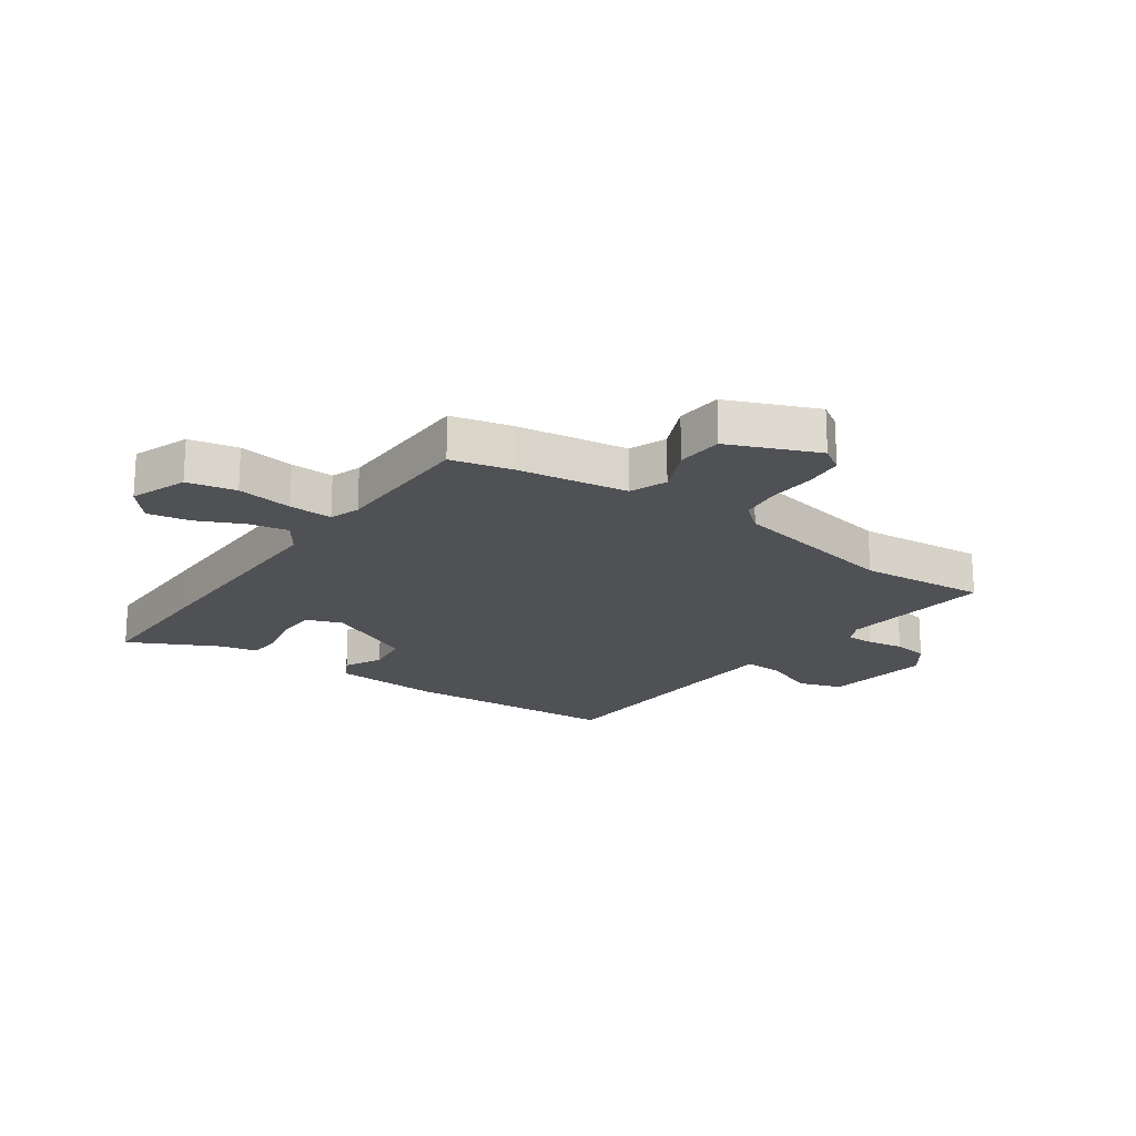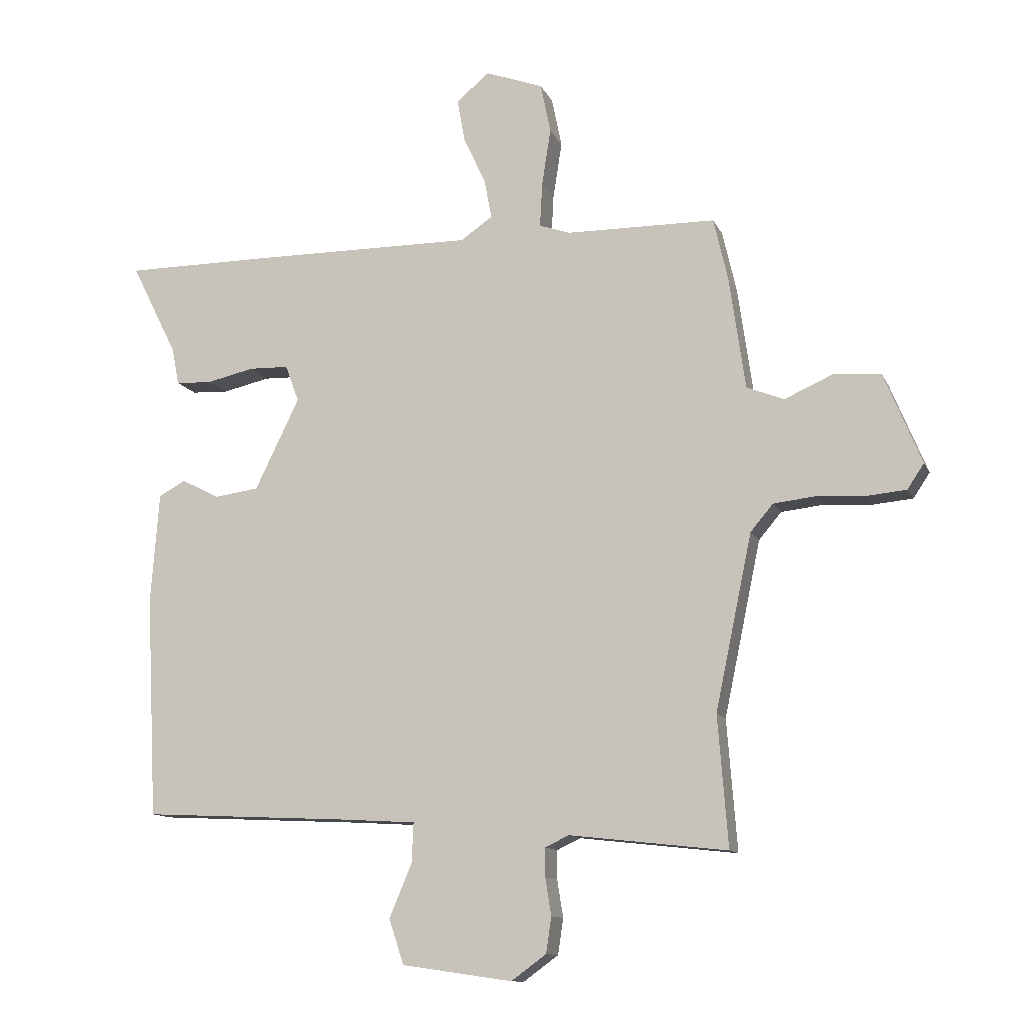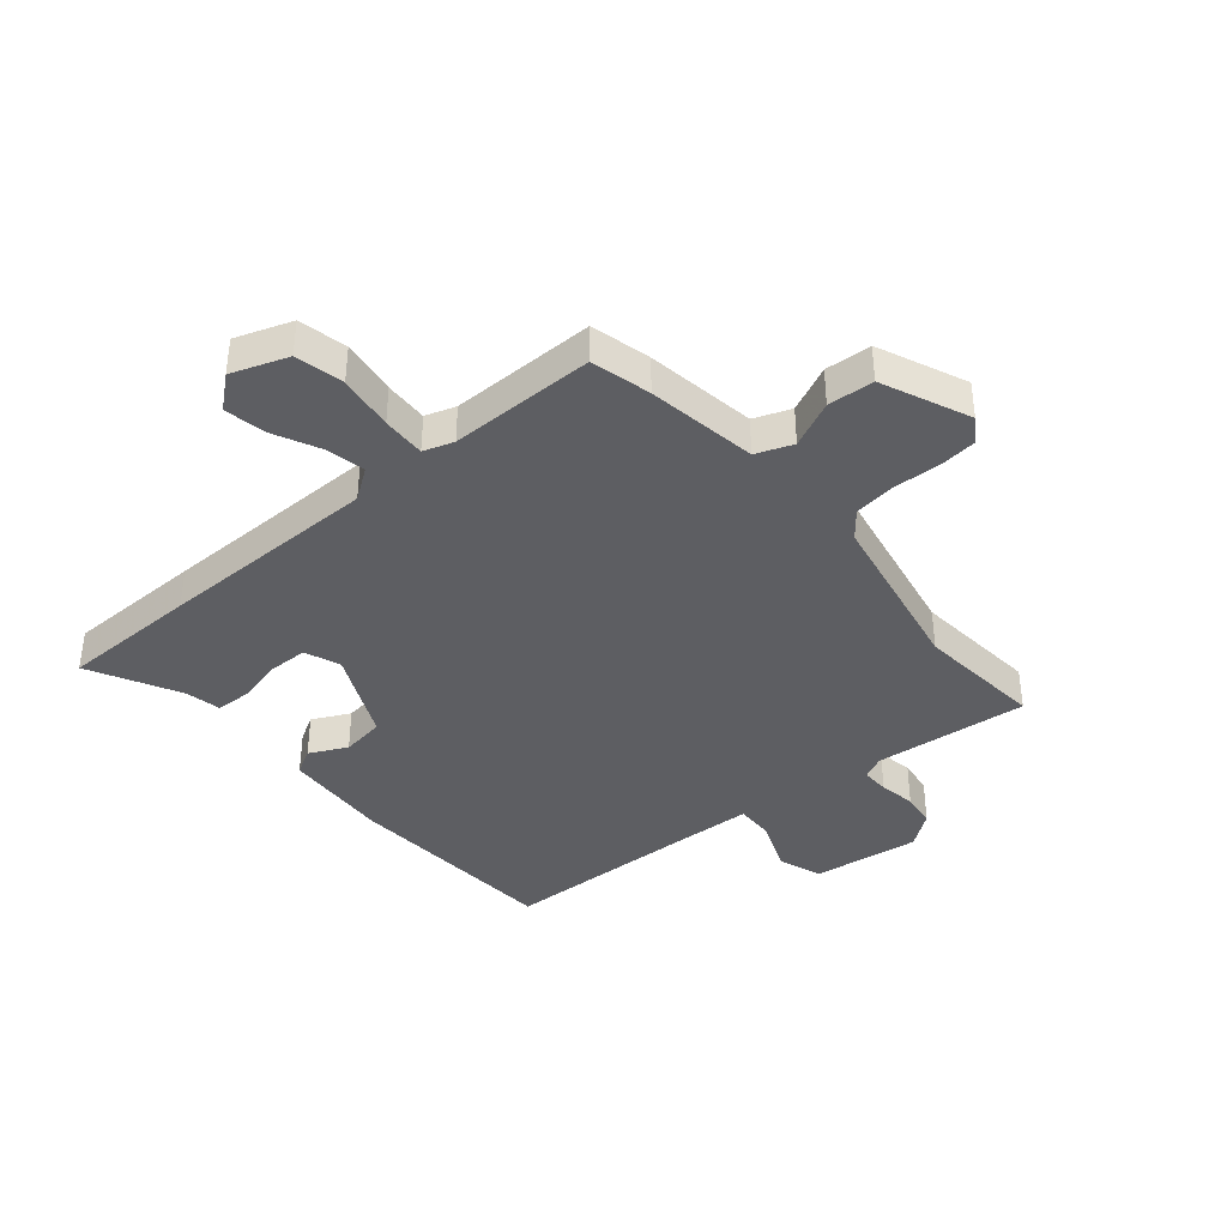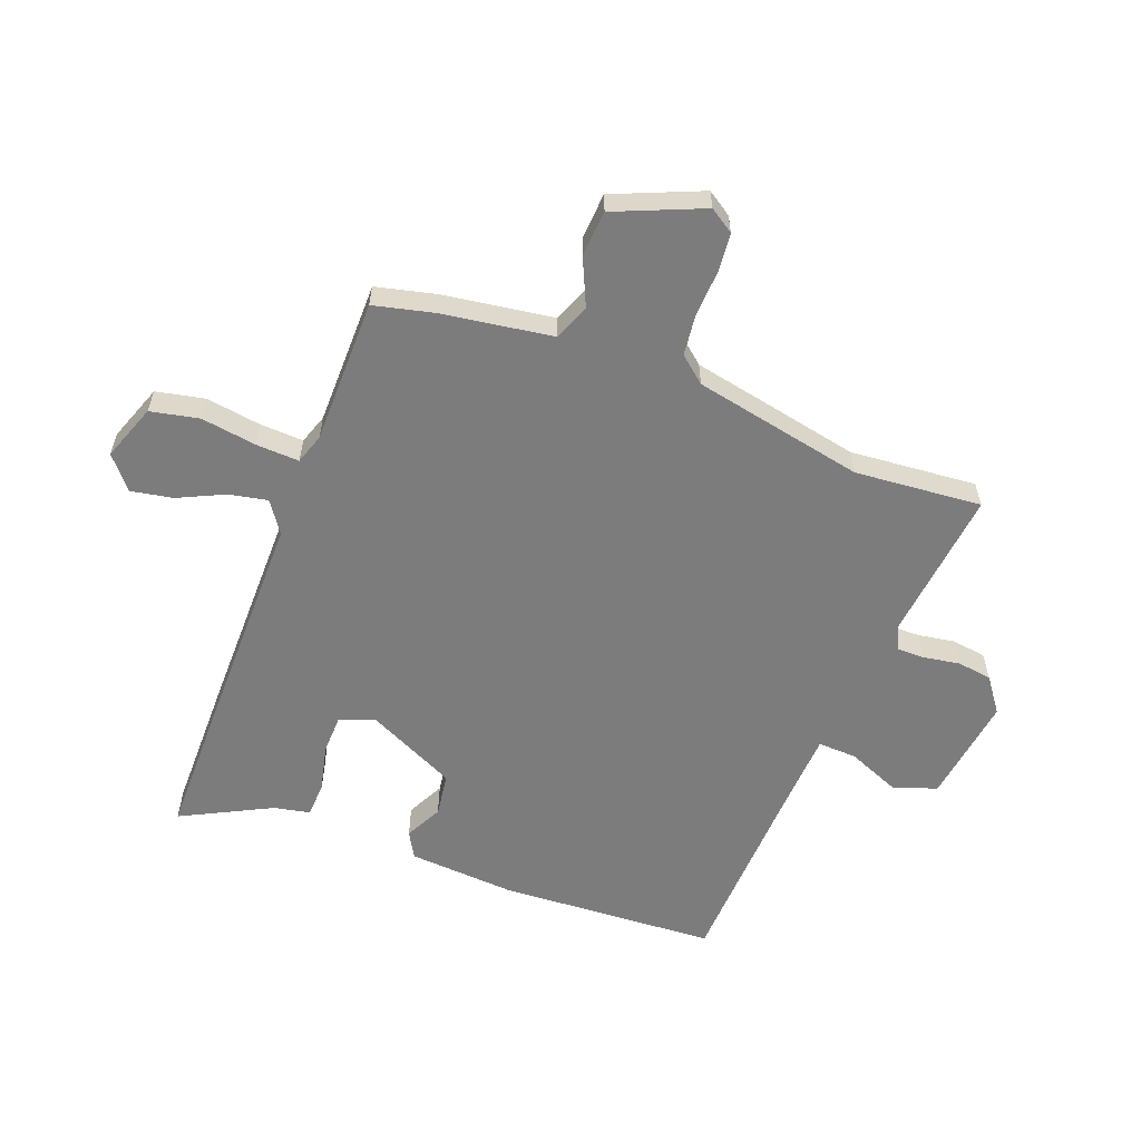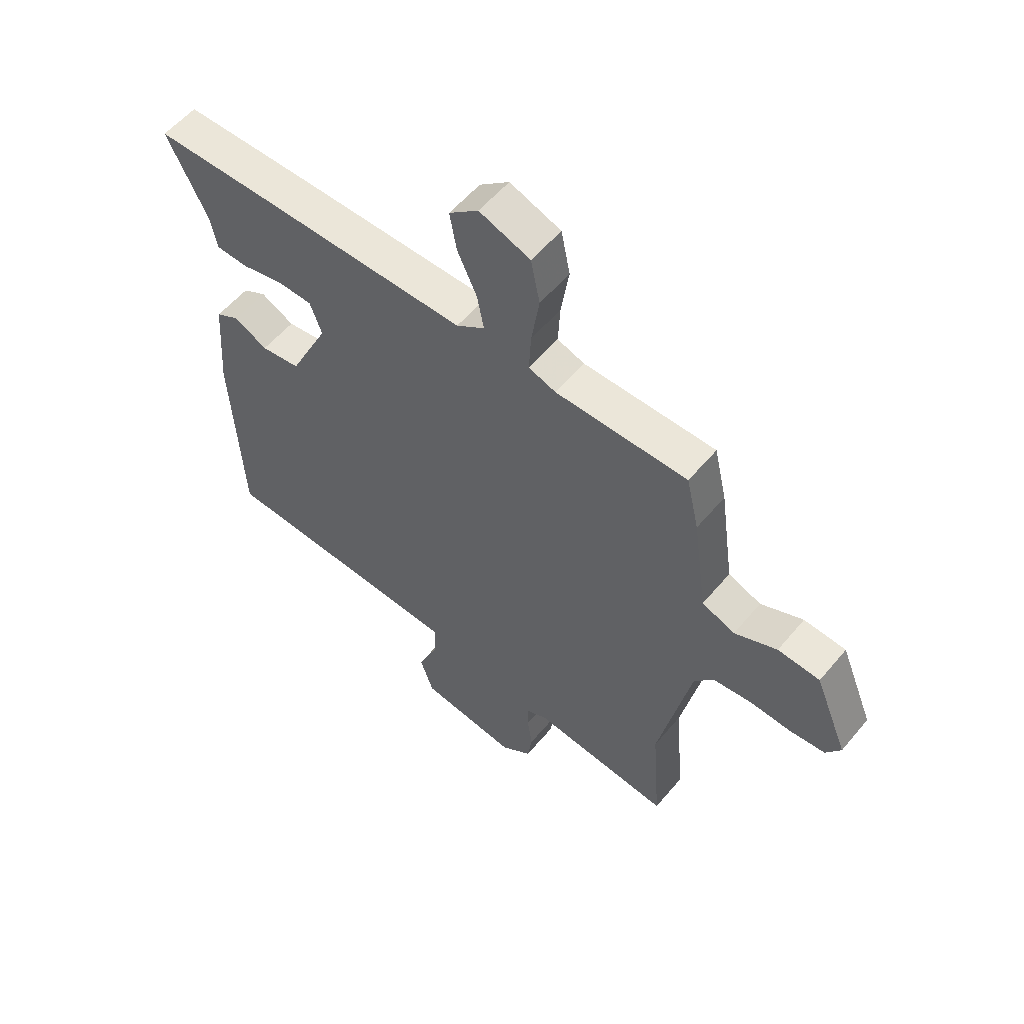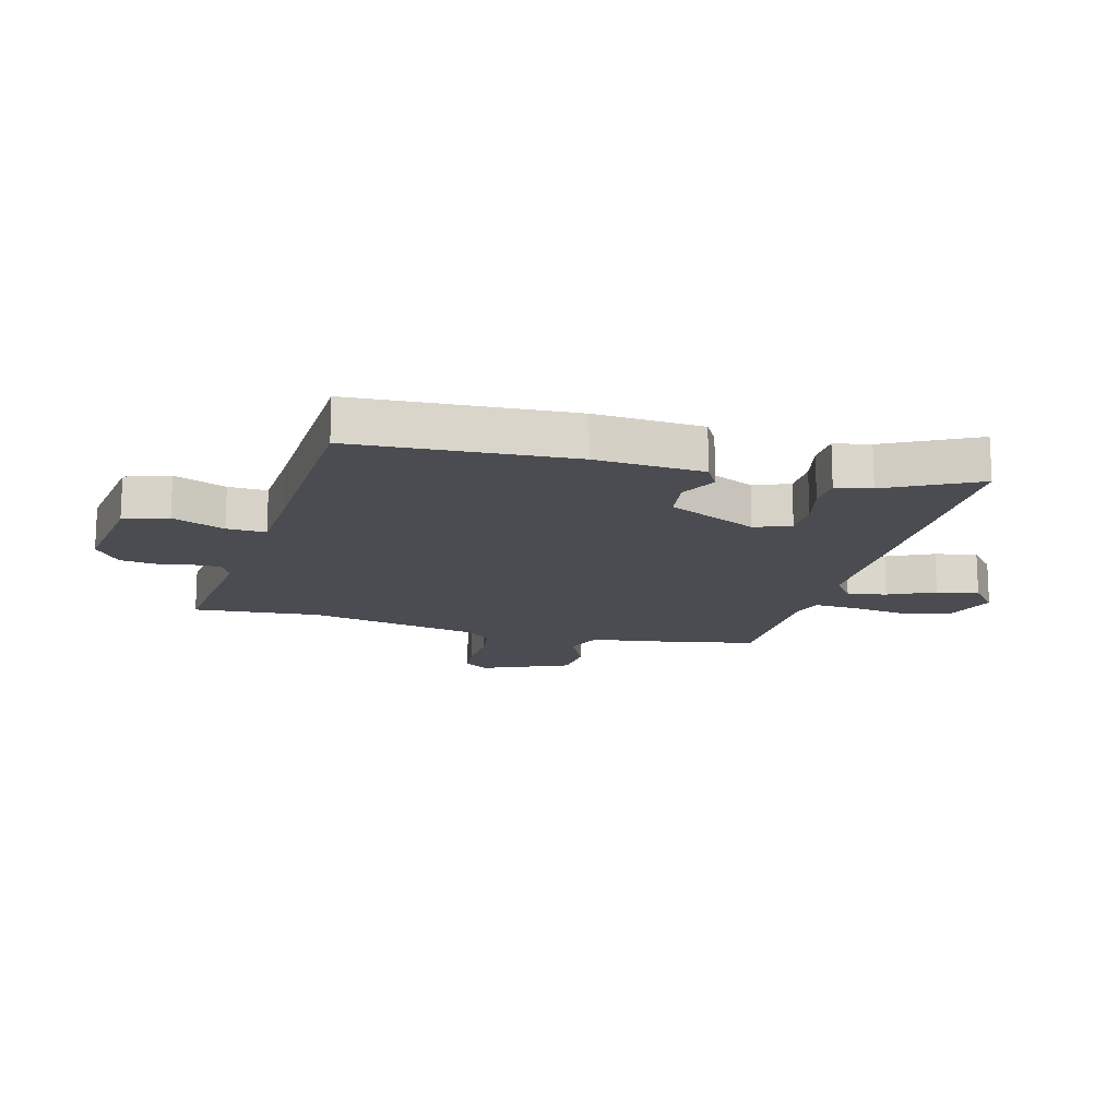
<metadata>
{"format":"obj","ext":"obj","renderer":"f3d","projection":"perspective","resolution":1024,"background":"white","views":[{"elev":-19.7,"azim":55.1,"up":"+Y"},{"elev":-11.9,"azim":17.2,"up":"+Z"},{"elev":-39.0,"azim":40.9,"up":"+Y"},{"elev":-58.8,"azim":69.6,"up":"+Y"},{"elev":56.3,"azim":39.3,"up":"+Z"},{"elev":-15.5,"azim":-104.5,"up":"+Y"}]}
</metadata>
<code>
v -0.505 0.07 -0.484
v -0.524 0.07 -0.109
v -0.51 0.07 0.077
v -0.465 0.07 0.102
v -0.401 0.07 0.069
v -0.326 0.07 0.079
v -0.251 0.07 0.233
v -0.274 0.07 0.295
v -0.341 0.07 0.297
v -0.421 0.07 0.279
v -0.482 0.07 0.282
v -0.494 0.07 0.344
v -0.572 0.07 0.5
v -0.333 0.07 0.5
v 0.051 0.07 0.497
v 0.105 0.07 0.534
v 0.092 0.07 0.601
v 0.055 0.07 0.681
v 0.042 0.07 0.754
v 0.098 0.07 0.8
v 0.195 0.07 0.764
v 0.212 0.07 0.68
v 0.197 0.07 0.584
v 0.193 0.07 0.509
v 0.245 0.07 0.491
v 0.497 0.07 0.488
v 0.521 0.07 0.384
v 0.548 0.07 0.193
v 0.611 0.07 0.168
v 0.692 0.07 0.204
v 0.772 0.07 0.198
v 0.835 0.07 0.045
v 0.807 0.07 0.003
v 0.741 0.07 -0.003
v 0.66 0.07 0.002
v 0.588 0.07 -0.006
v 0.55 0.07 -0.051
v 0.488 0.07 -0.346
v 0.505 0.07 -0.566
v 0.239 0.07 -0.536
v 0.199 0.07 -0.555
v 0.199 0.07 -0.603
v 0.209 0.07 -0.666
v 0.2 0.07 -0.726
v 0.141 0.07 -0.769
v -0.045 0.07 -0.742
v -0.07 0.07 -0.666
v -0.032 0.07 -0.576
v -0.029 0.07 -0.509
v -0.161 0.07 -0.501
v -0.505 0 -0.484
v -0.524 0 -0.109
v -0.51 0 0.077
v -0.465 0 0.102
v -0.401 0 0.069
v -0.326 0 0.079
v -0.251 0 0.233
v -0.274 0 0.295
v -0.341 0 0.297
v -0.421 0 0.279
v -0.482 0 0.282
v -0.494 0 0.344
v -0.572 0 0.5
v -0.333 0 0.5
v 0.051 0 0.497
v 0.105 0 0.534
v 0.092 0 0.601
v 0.055 0 0.681
v 0.042 0 0.754
v 0.098 0 0.8
v 0.195 0 0.764
v 0.212 0 0.68
v 0.197 0 0.584
v 0.193 0 0.509
v 0.245 0 0.491
v 0.497 0 0.488
v 0.521 0 0.384
v 0.548 0 0.193
v 0.611 0 0.168
v 0.692 0 0.204
v 0.772 0 0.198
v 0.835 0 0.045
v 0.807 0 0.003
v 0.741 0 -0.003
v 0.66 0 0.002
v 0.588 0 -0.006
v 0.55 0 -0.051
v 0.488 0 -0.346
v 0.505 0 -0.566
v 0.239 0 -0.536
v 0.199 0 -0.555
v 0.199 0 -0.603
v 0.209 0 -0.666
v 0.2 0 -0.726
v 0.141 0 -0.769
v -0.045 0 -0.742
v -0.07 0 -0.666
v -0.032 0 -0.576
v -0.029 0 -0.509
v -0.161 0 -0.501
f 46 47 48
f 45 46 48
f 44 45 48
f 43 44 48
f 42 43 48
f 41 42 48 49
f 40 41 49
f 38 39 40
f 37 38 40 49
f 36 37 49 50
f 33 34 35
f 32 33 35
f 31 32 35
f 30 31 35
f 29 30 35
f 28 29 35 36
f 25 26 27 28
f 50 1 2
f 36 50 2
f 28 36 2
f 25 28 2
f 24 25 2
f 21 22 23
f 20 21 23
f 19 20 23
f 18 19 23
f 17 18 23
f 16 17 23 24
f 12 13 14 15
f 11 12 15
f 10 11 15
f 9 10 15
f 8 9 15
f 7 8 15
f 15 16 24
f 7 15 24
f 6 7 24
f 2 3 4 5
f 2 5 6
f 2 6 24
f 98 97 96
f 98 96 95
f 98 95 94
f 98 94 93
f 98 93 92
f 99 98 92 91
f 99 91 90
f 90 89 88
f 99 90 88 87
f 100 99 87 86
f 85 84 83
f 85 83 82
f 85 82 81
f 85 81 80
f 85 80 79
f 86 85 79 78
f 78 77 76 75
f 52 51 100
f 52 100 86
f 52 86 78
f 52 78 75
f 52 75 74
f 73 72 71
f 73 71 70
f 73 70 69
f 73 69 68
f 73 68 67
f 74 73 67 66
f 65 64 63 62
f 65 62 61
f 65 61 60
f 65 60 59
f 65 59 58
f 65 58 57
f 74 66 65
f 74 65 57
f 74 57 56
f 55 54 53 52
f 56 55 52
f 74 56 52
f 1 51 52 2
f 2 52 53 3
f 3 53 54 4
f 4 54 55 5
f 5 55 56 6
f 6 56 57 7
f 7 57 58 8
f 8 58 59 9
f 9 59 60 10
f 10 60 61 11
f 11 61 62 12
f 12 62 63 13
f 13 63 64 14
f 14 64 65 15
f 15 65 66 16
f 16 66 67 17
f 17 67 68 18
f 18 68 69 19
f 19 69 70 20
f 20 70 71 21
f 21 71 72 22
f 22 72 73 23
f 23 73 74 24
f 24 74 75 25
f 25 75 76 26
f 26 76 77 27
f 27 77 78 28
f 28 78 79 29
f 29 79 80 30
f 30 80 81 31
f 31 81 82 32
f 32 82 83 33
f 33 83 84 34
f 34 84 85 35
f 35 85 86 36
f 36 86 87 37
f 37 87 88 38
f 38 88 89 39
f 39 89 90 40
f 40 90 91 41
f 41 91 92 42
f 42 92 93 43
f 43 93 94 44
f 44 94 95 45
f 45 95 96 46
f 46 96 97 47
f 47 97 98 48
f 48 98 99 49
f 49 99 100 50
f 50 100 51 1

</code>
